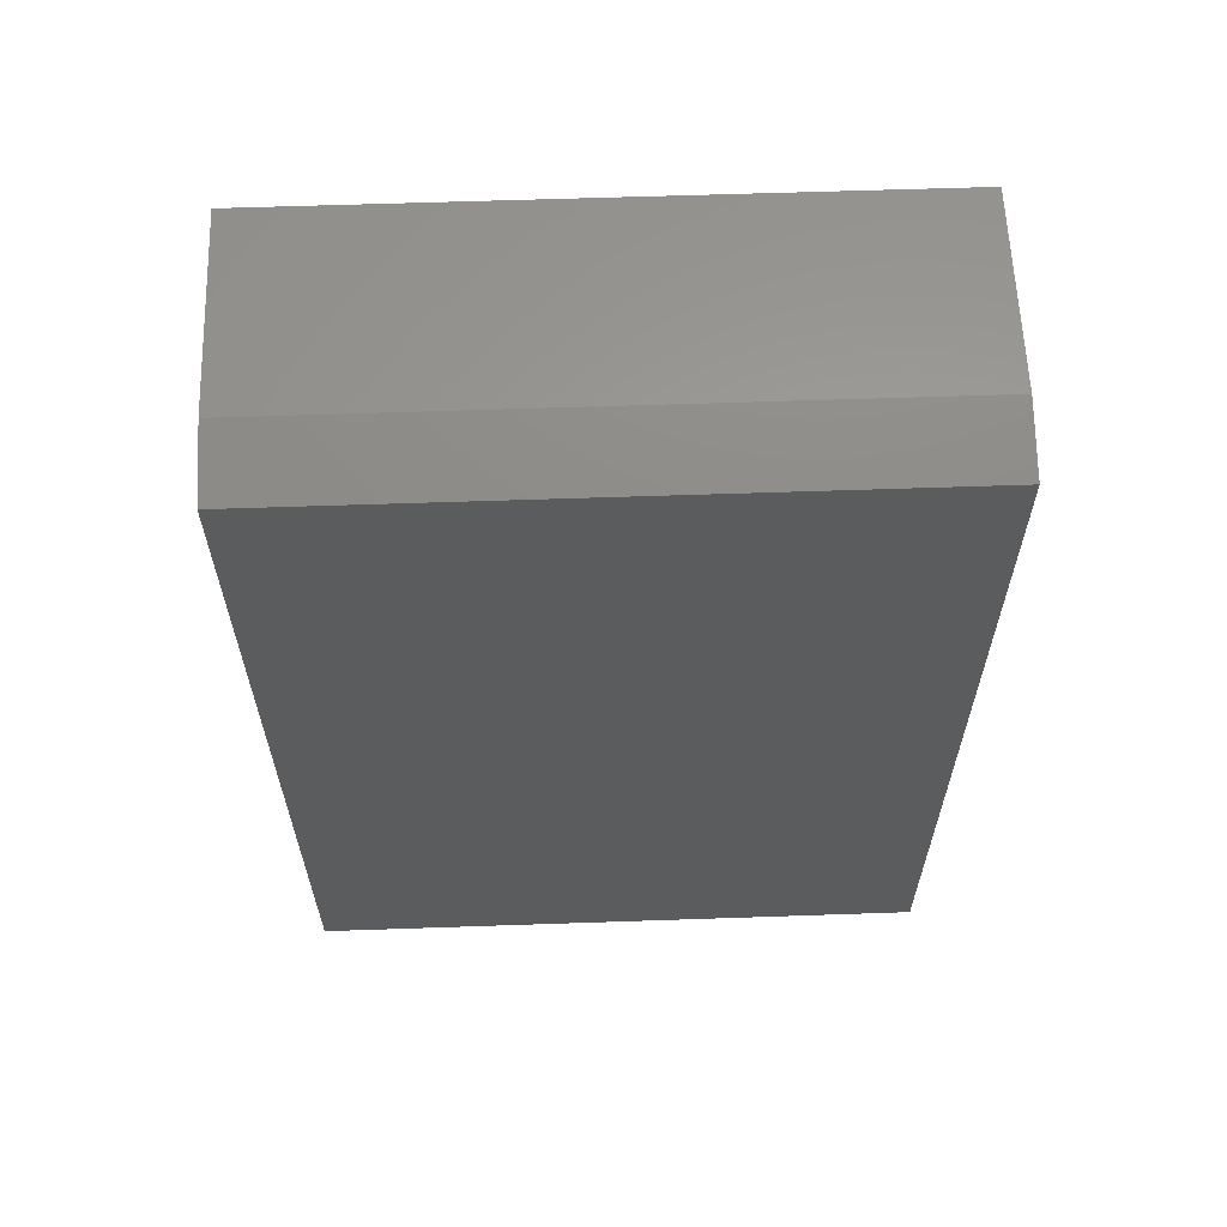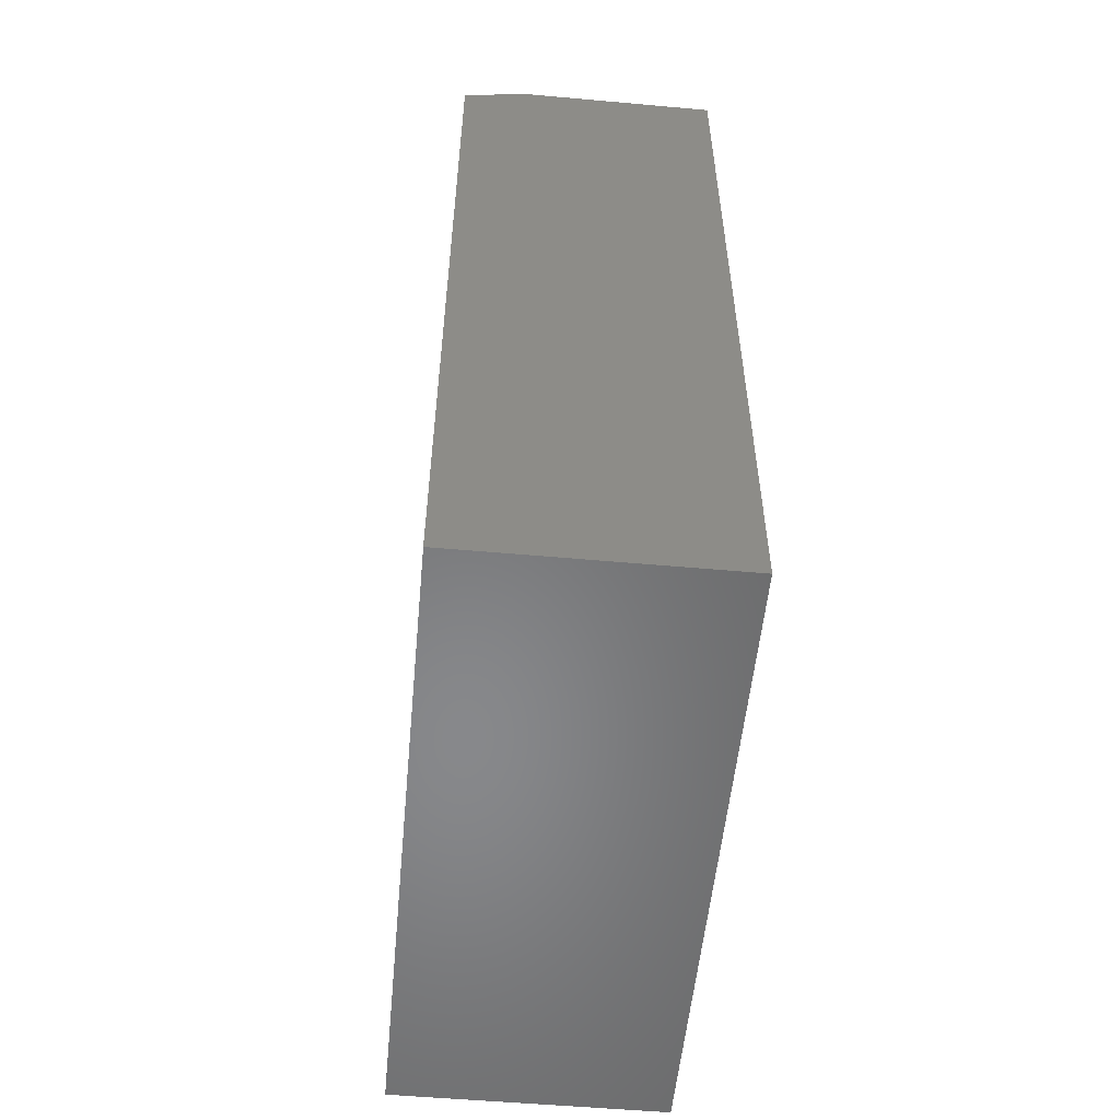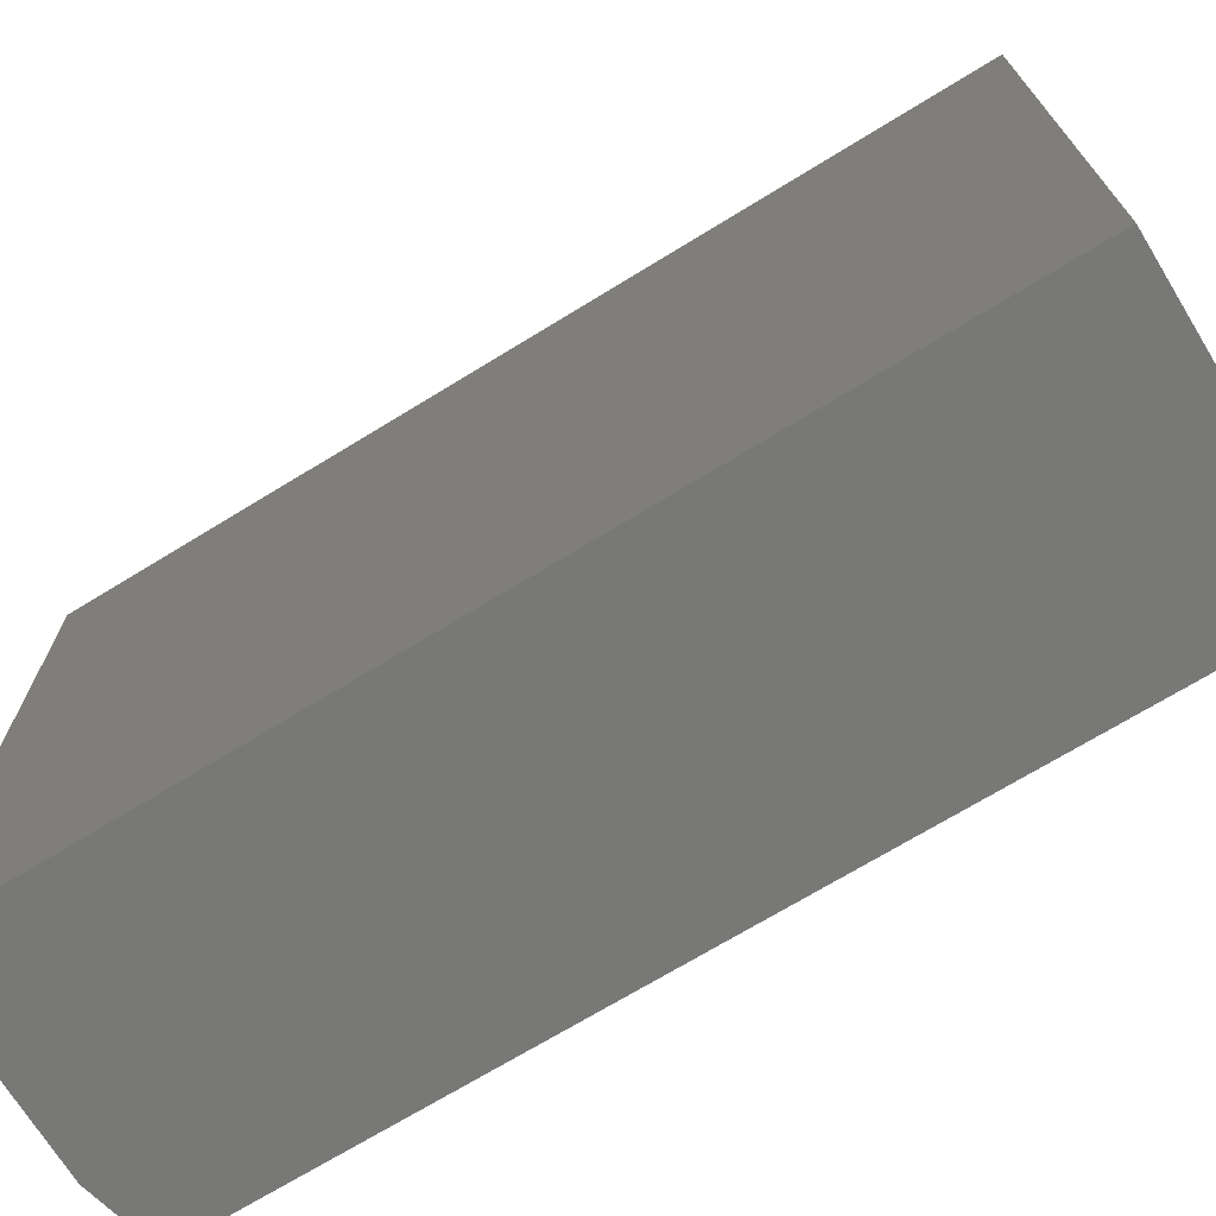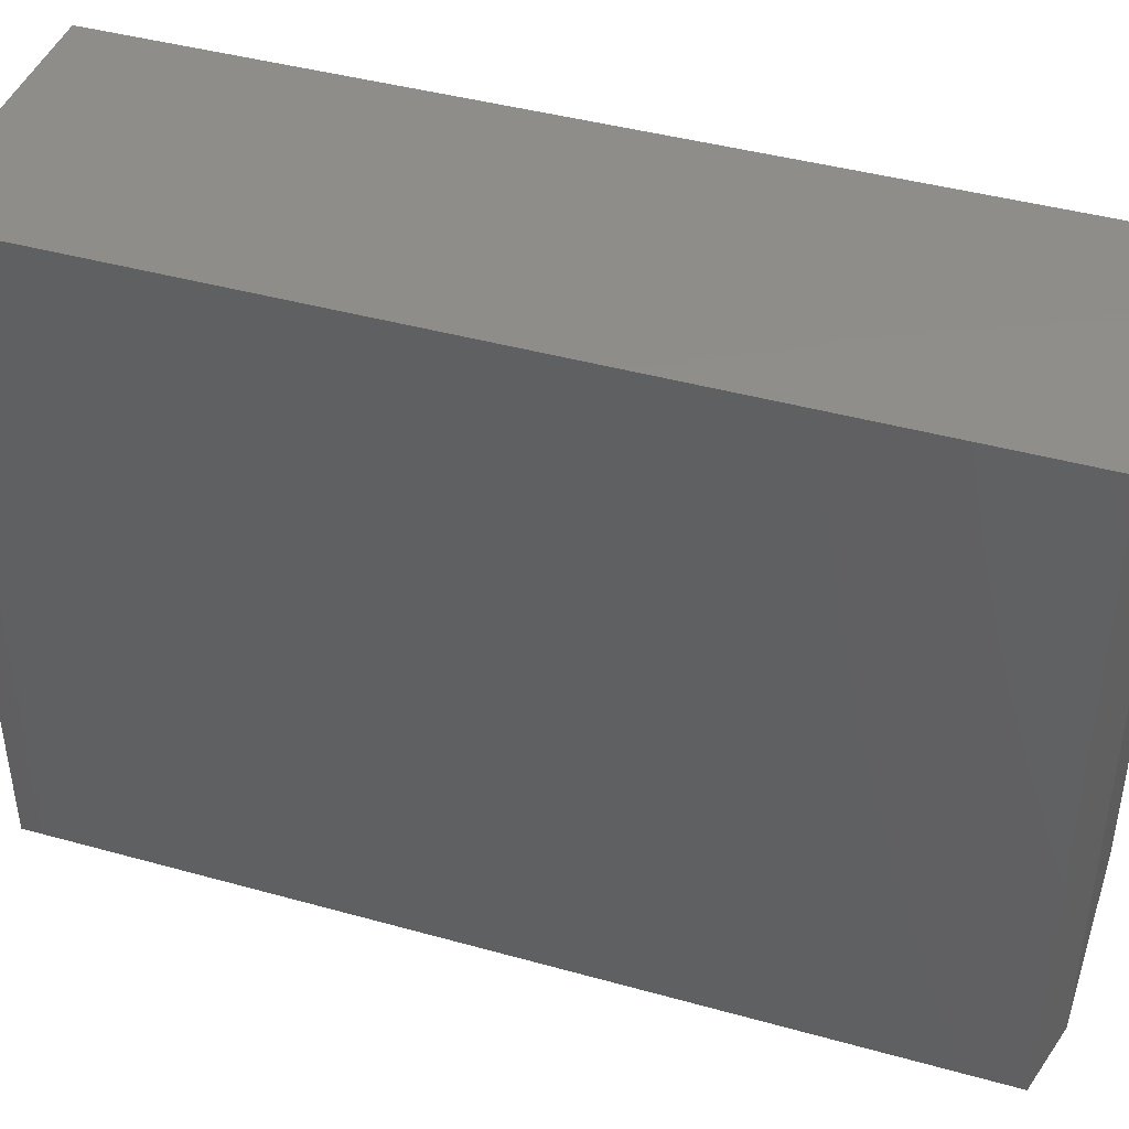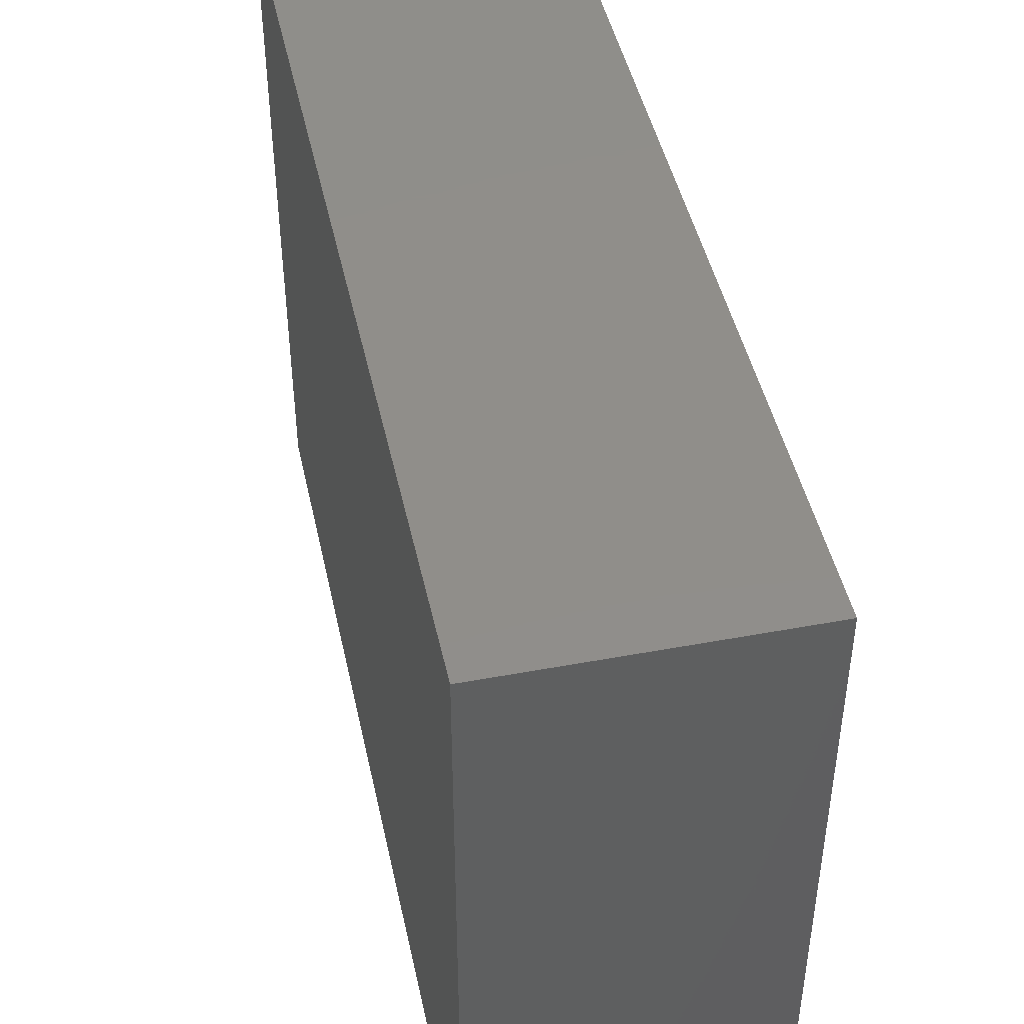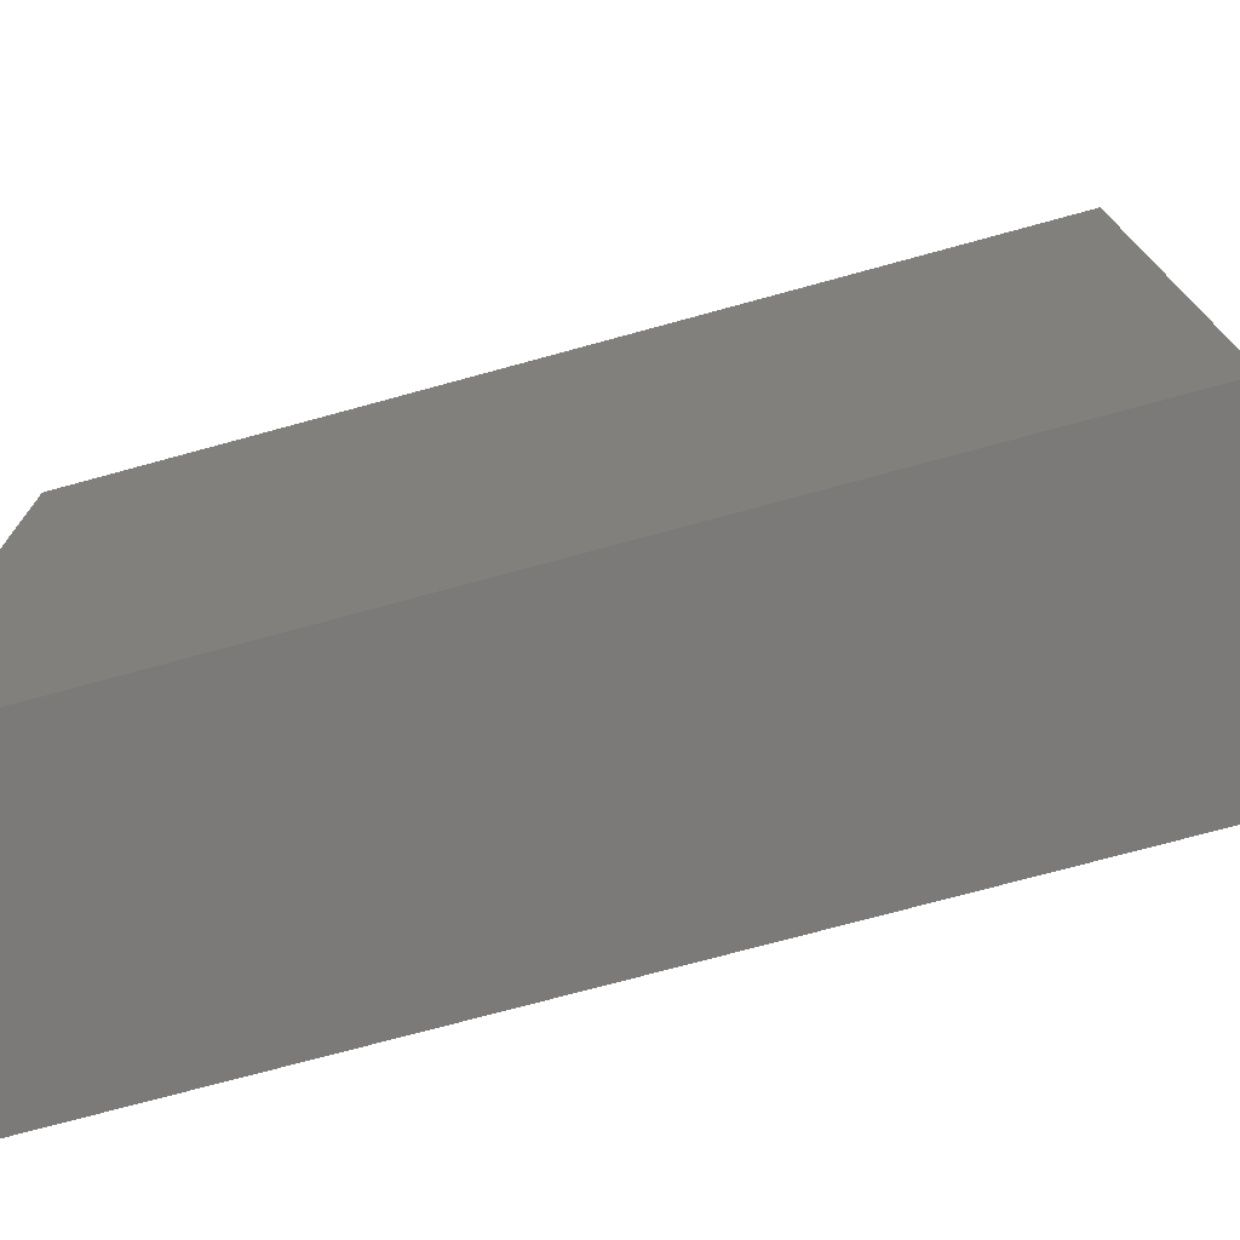
<metadata>
{"format":"stl","ext":"stl","renderer":"f3d","projection":"perspective","resolution":1024,"background":"white","views":[{"elev":61.1,"azim":88.0,"up":"+Y"},{"elev":-54.6,"azim":174.6,"up":"+Y"},{"elev":-70.8,"azim":-58.5,"up":"+Z"},{"elev":42.5,"azim":108.4,"up":"+Z"},{"elev":45.7,"azim":-12.1,"up":"+Z"},{"elev":-73.6,"azim":105.3,"up":"+Z"}]}
</metadata>
<code>
# stl→obj: 10 verts, 16 faces
v -0.5716 0.25 -0.5625
v -0.5091 0.2344 -0.5625
v -0.75 0.25 -0.5625
v -0.5091 -0.5391 -0.5625
v -0.75 -0.5391 -0.5625
v -0.75 -0.5391 0
v -0.5091 -0.5391 0
v -0.75 0.25 0
v -0.5091 0.2344 0
v -0.5716 0.25 0
f 1 2 3
f 3 2 4
f 3 4 5
f 6 7 8
f 8 7 9
f 8 9 10
f 10 1 8
f 8 1 3
f 4 2 7
f 7 2 9
f 9 2 10
f 10 2 1
f 3 5 8
f 8 5 6
f 6 5 7
f 7 5 4

</code>
